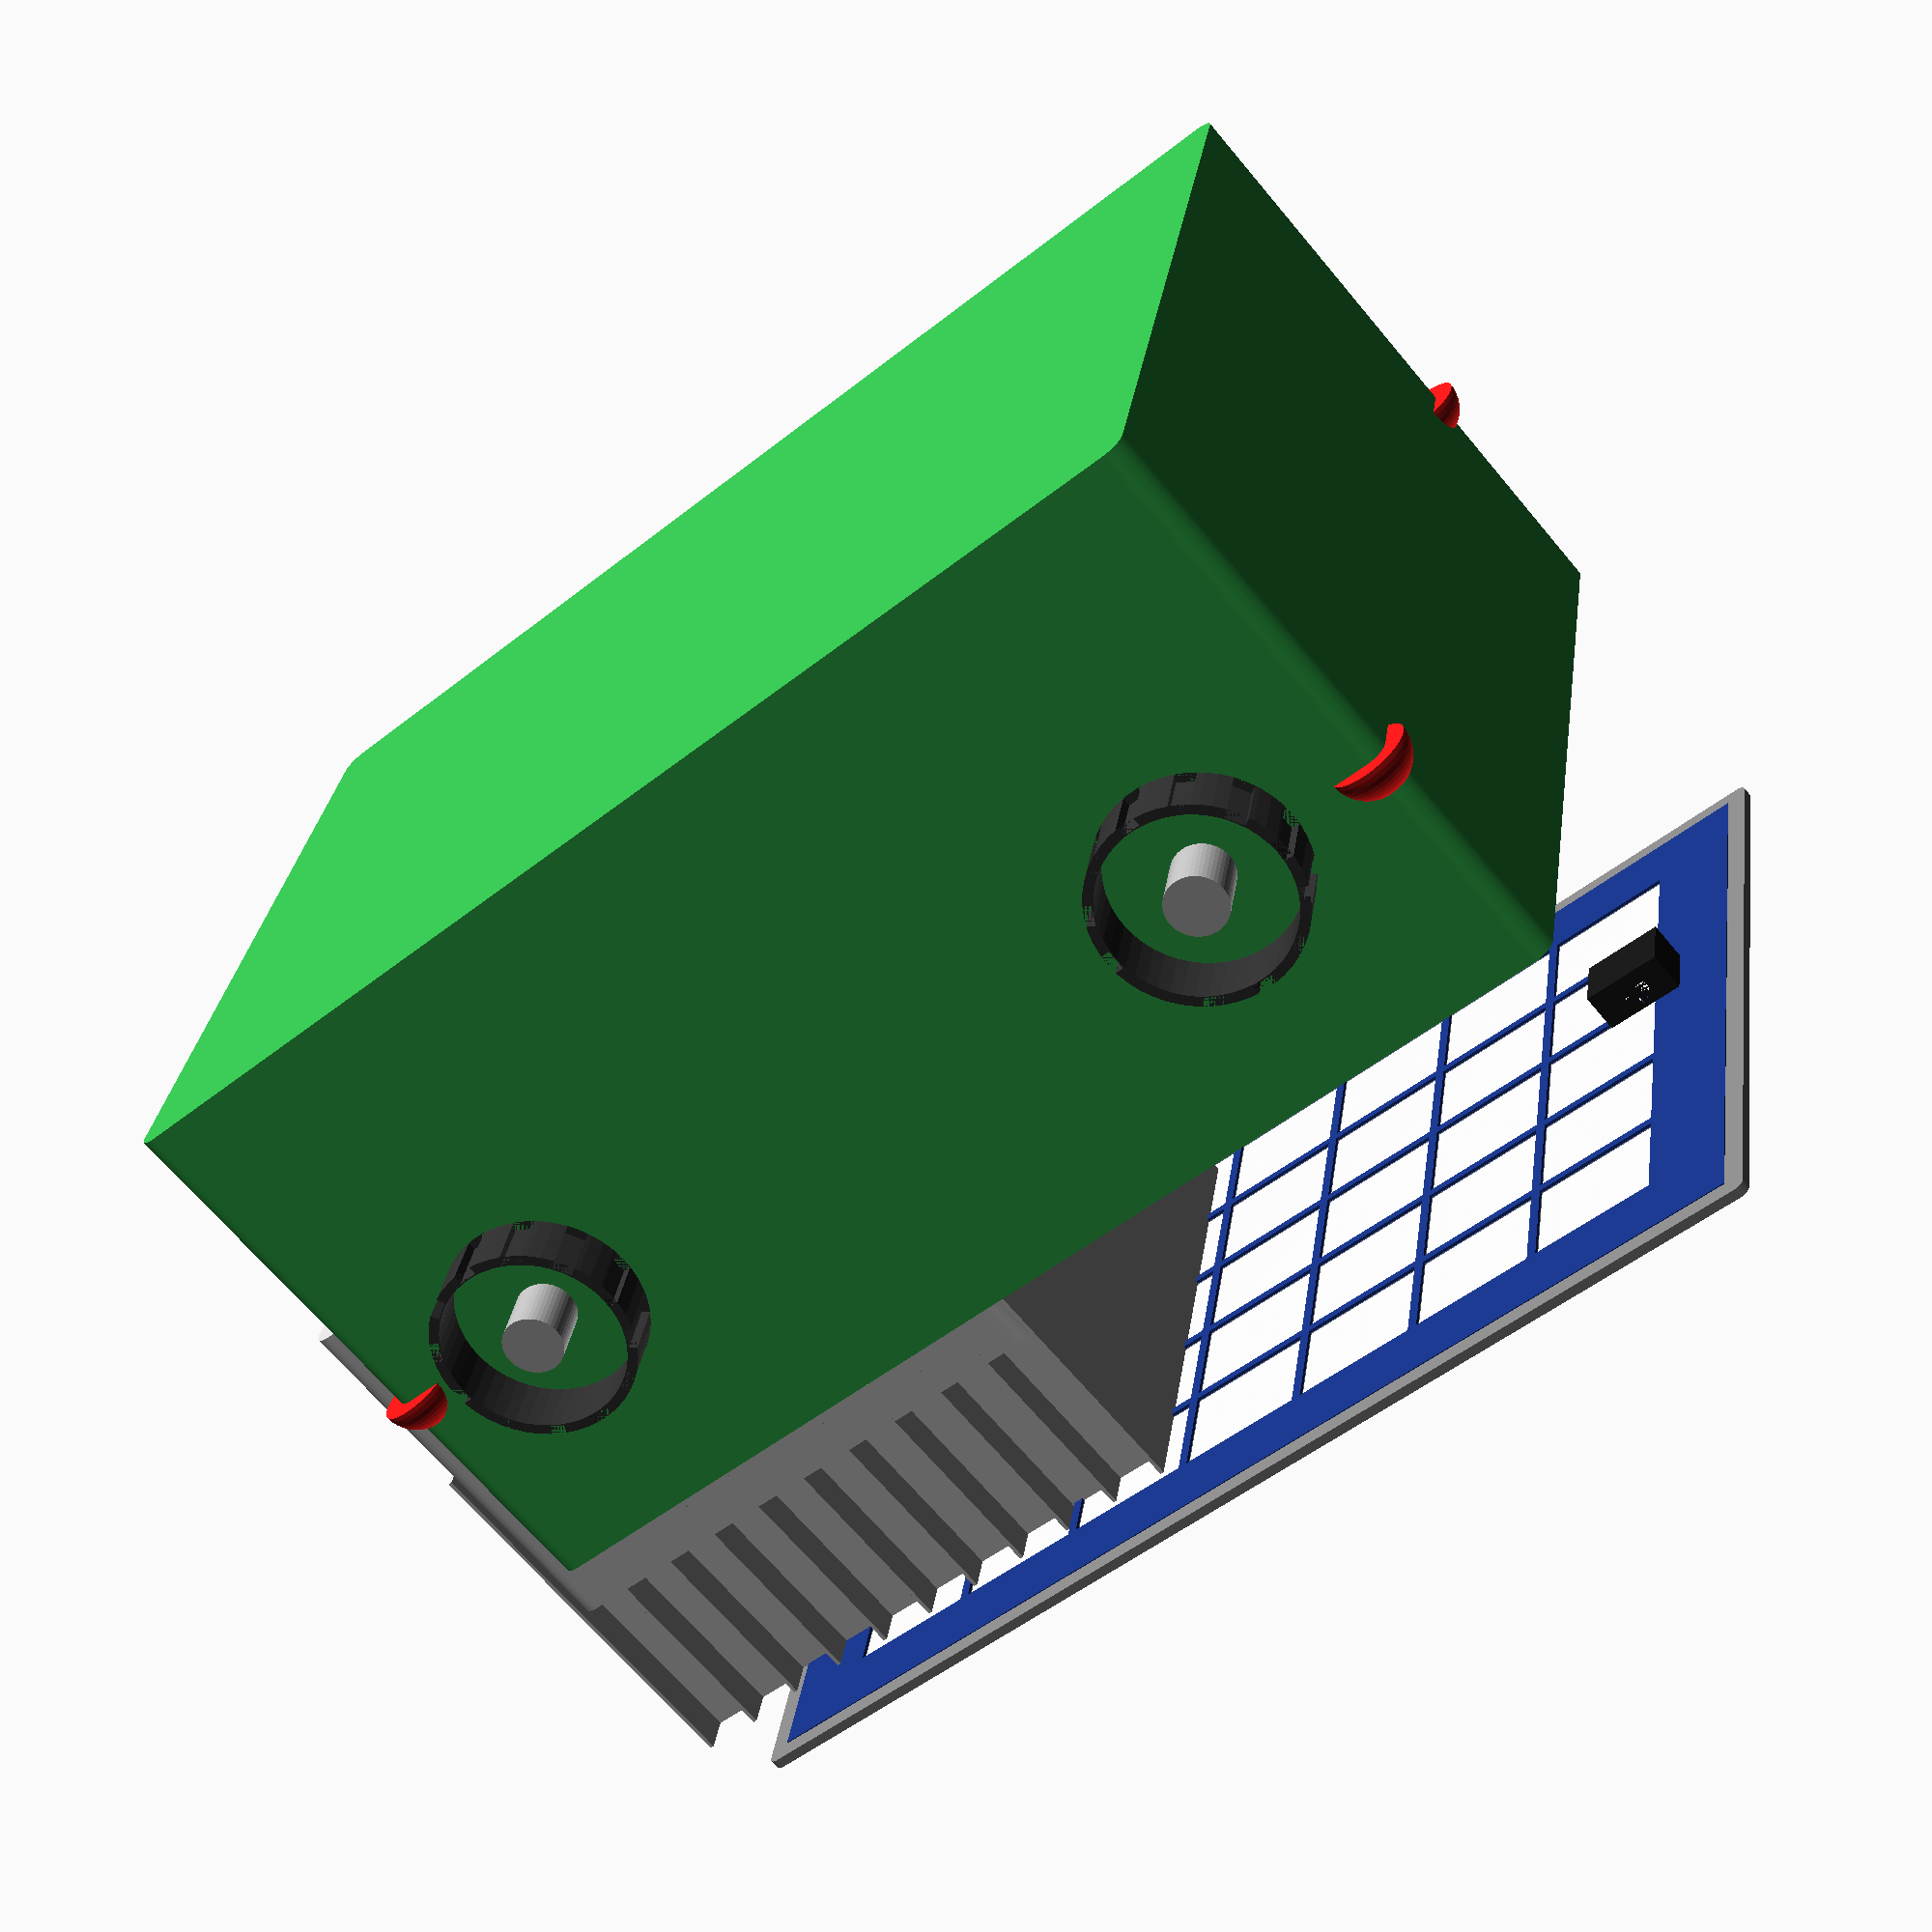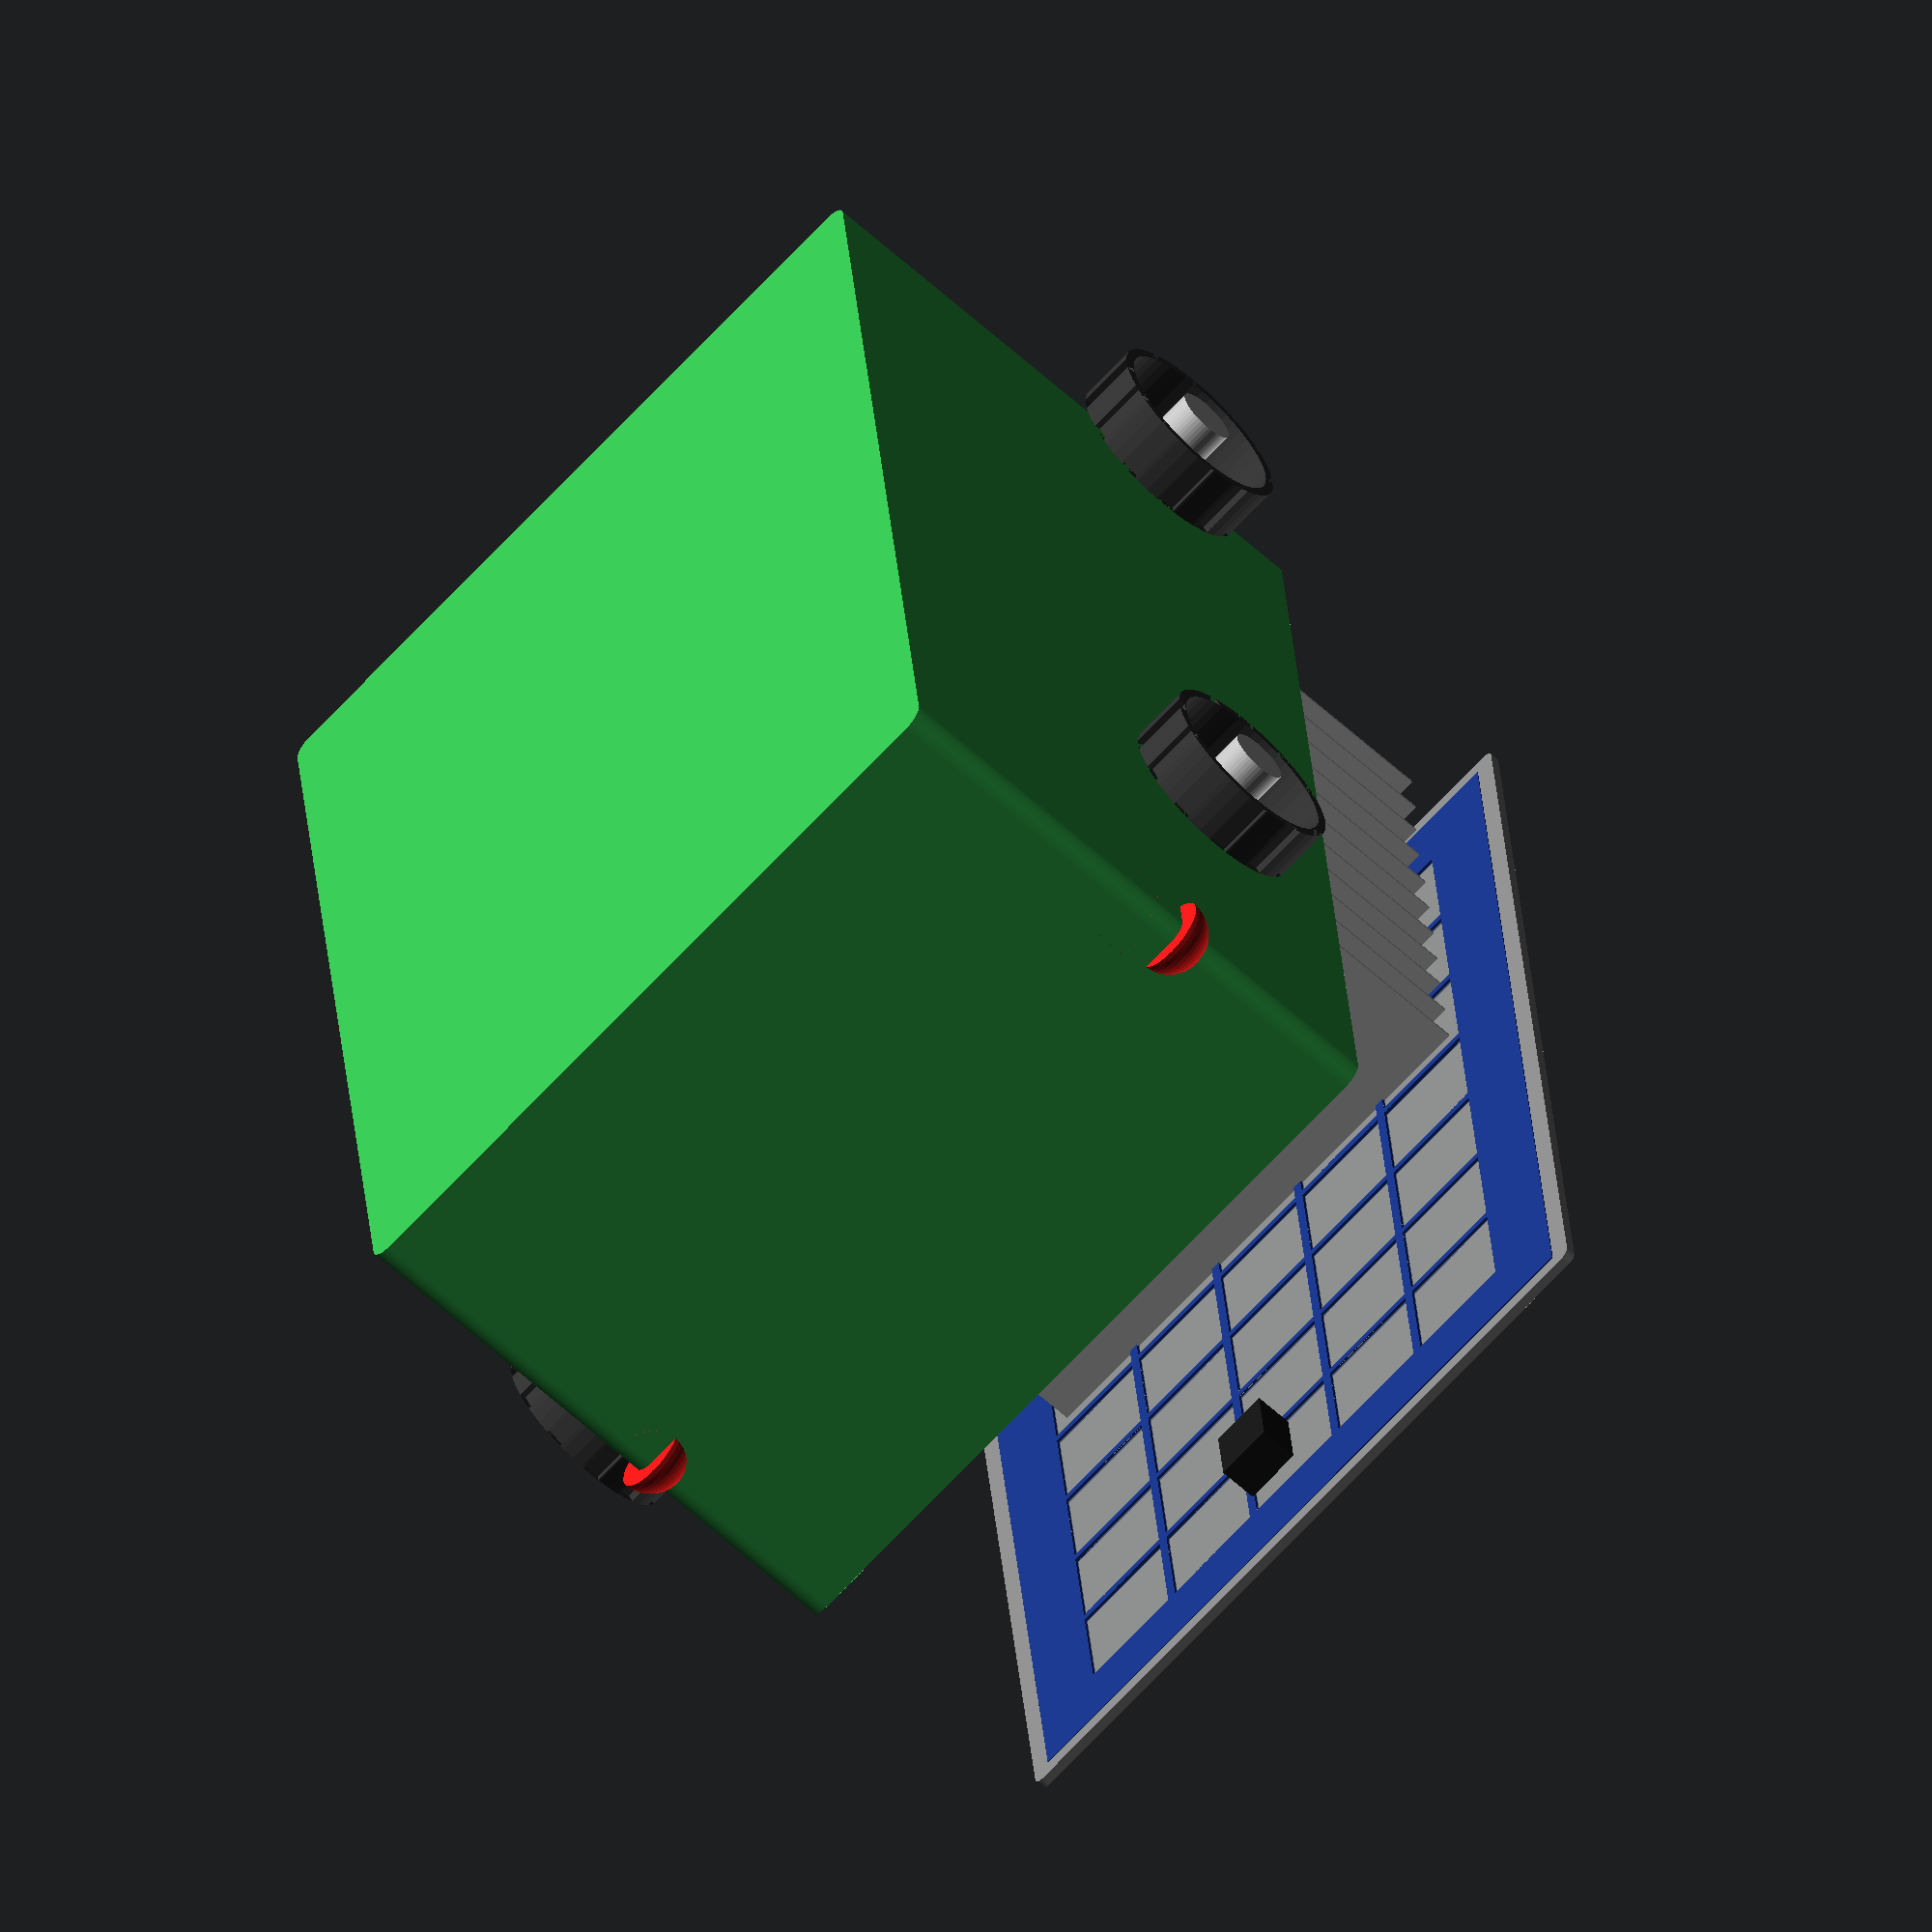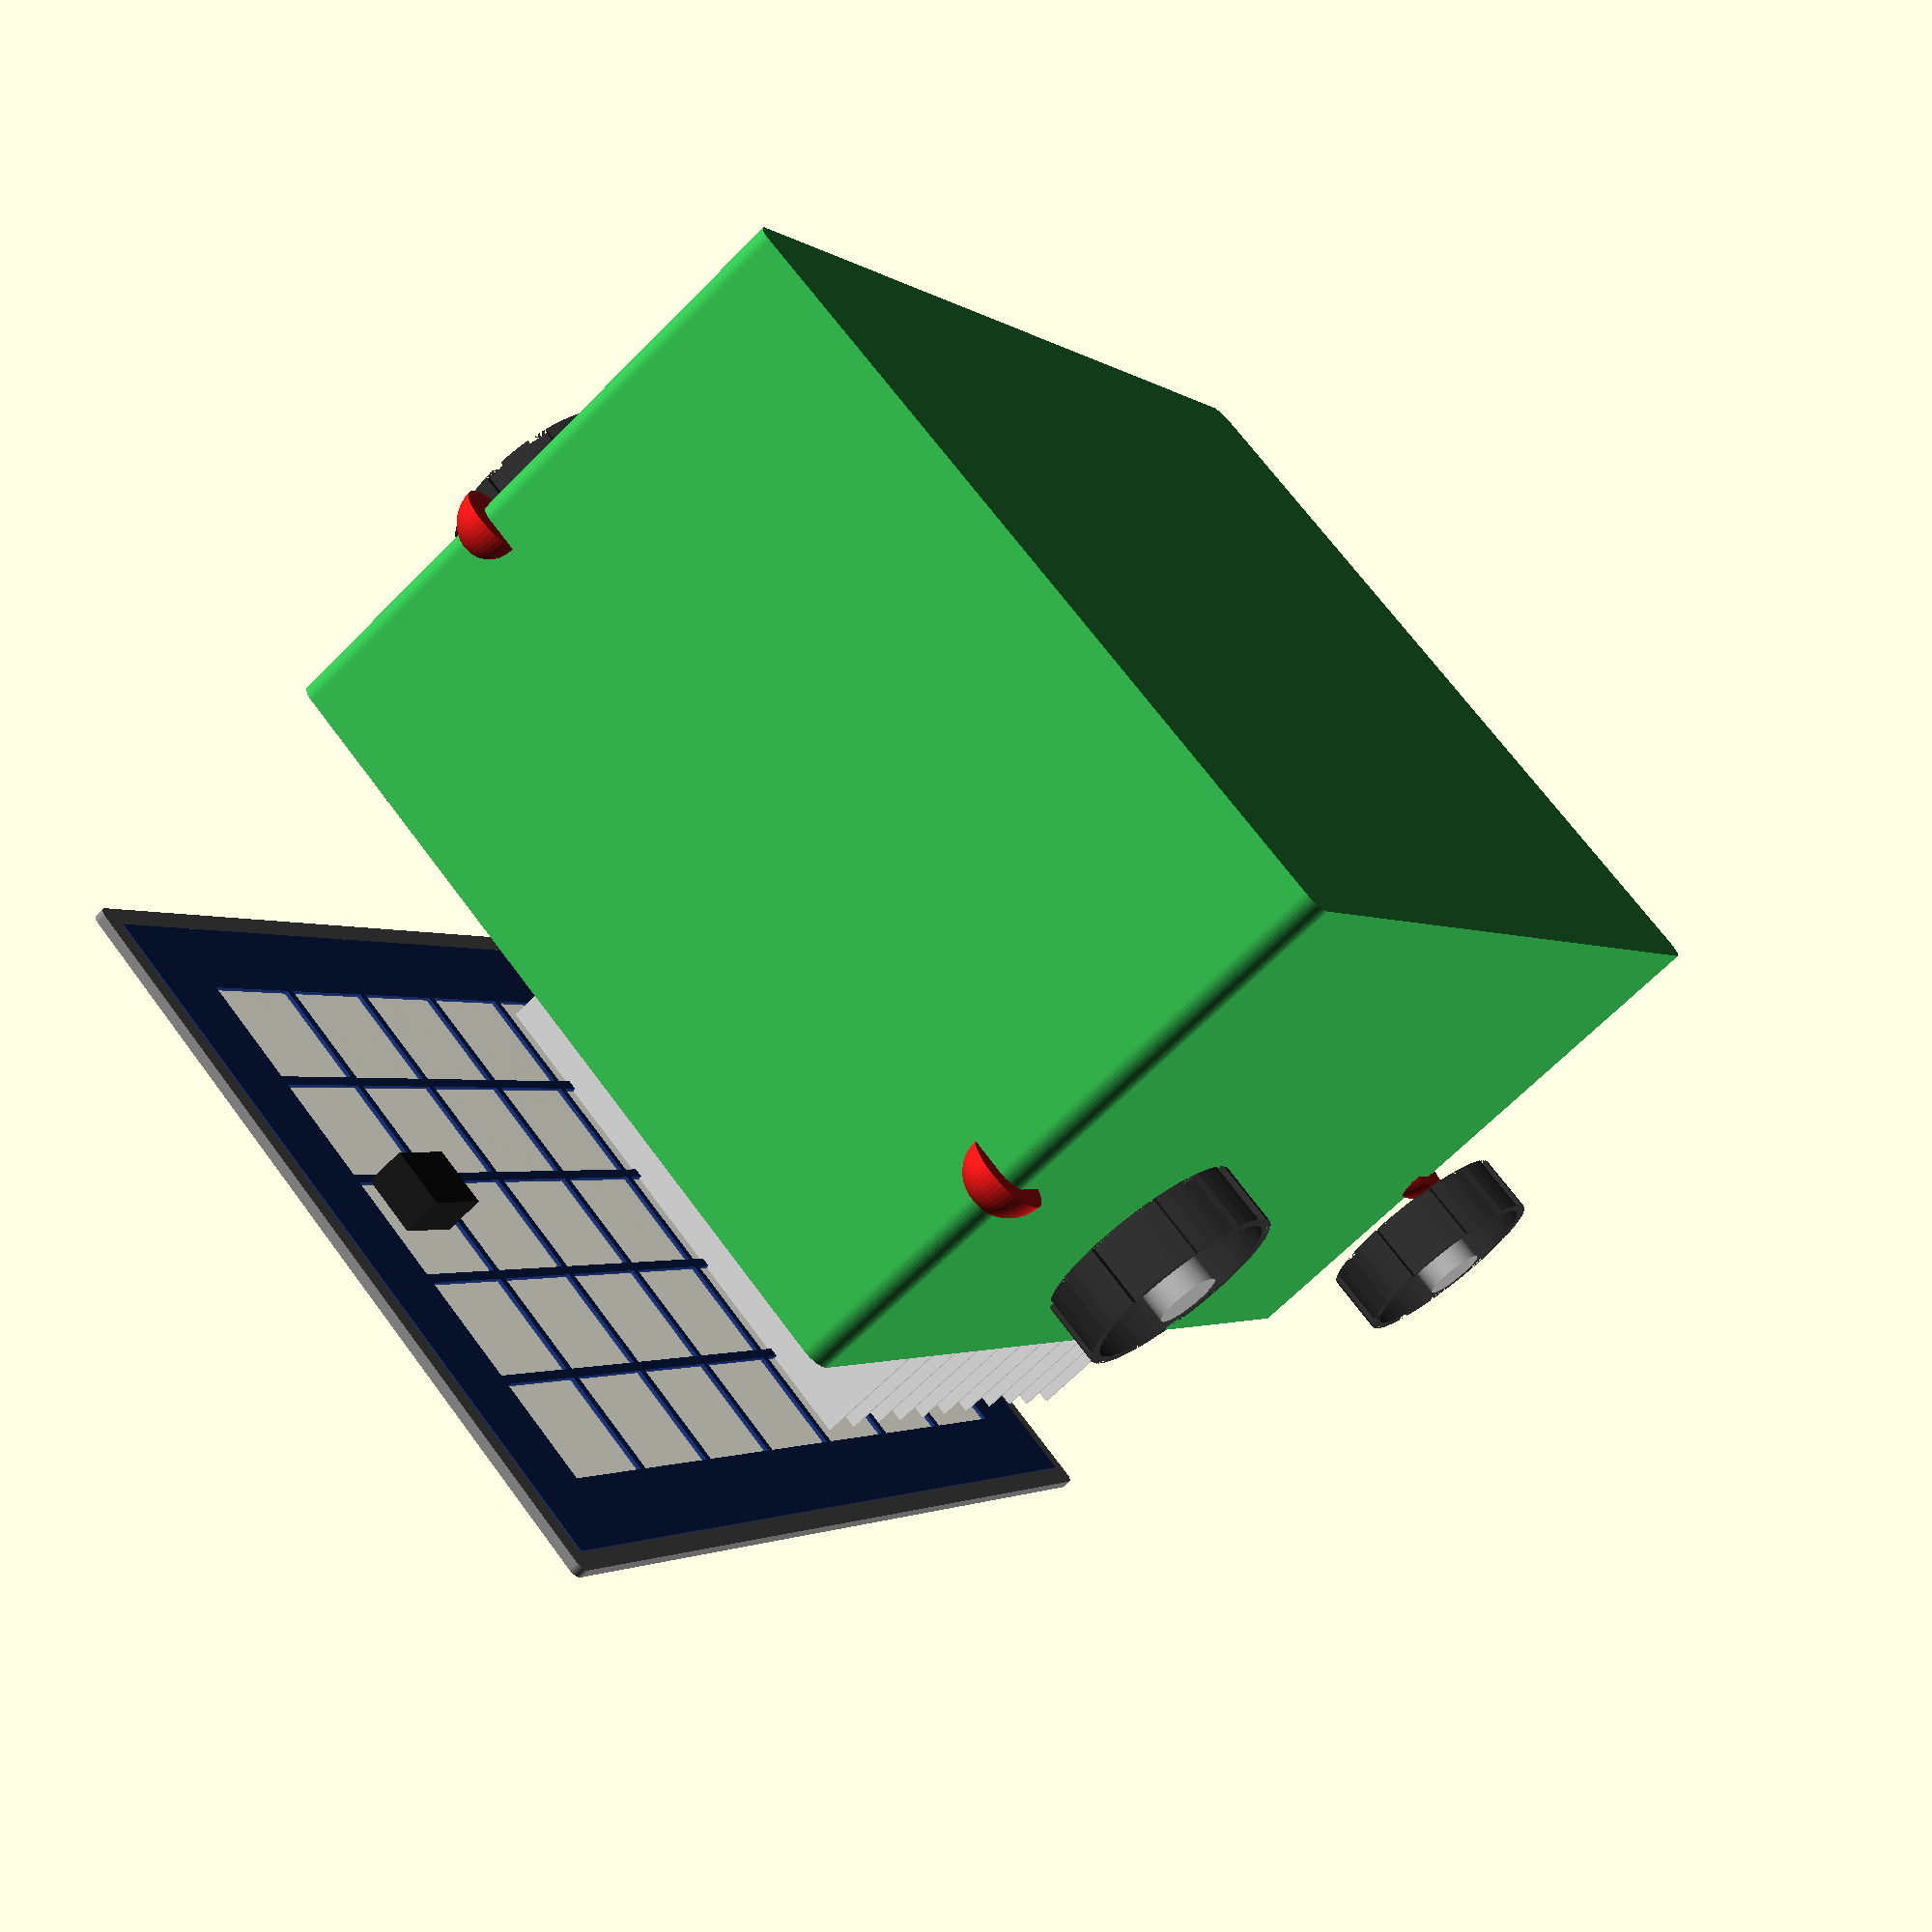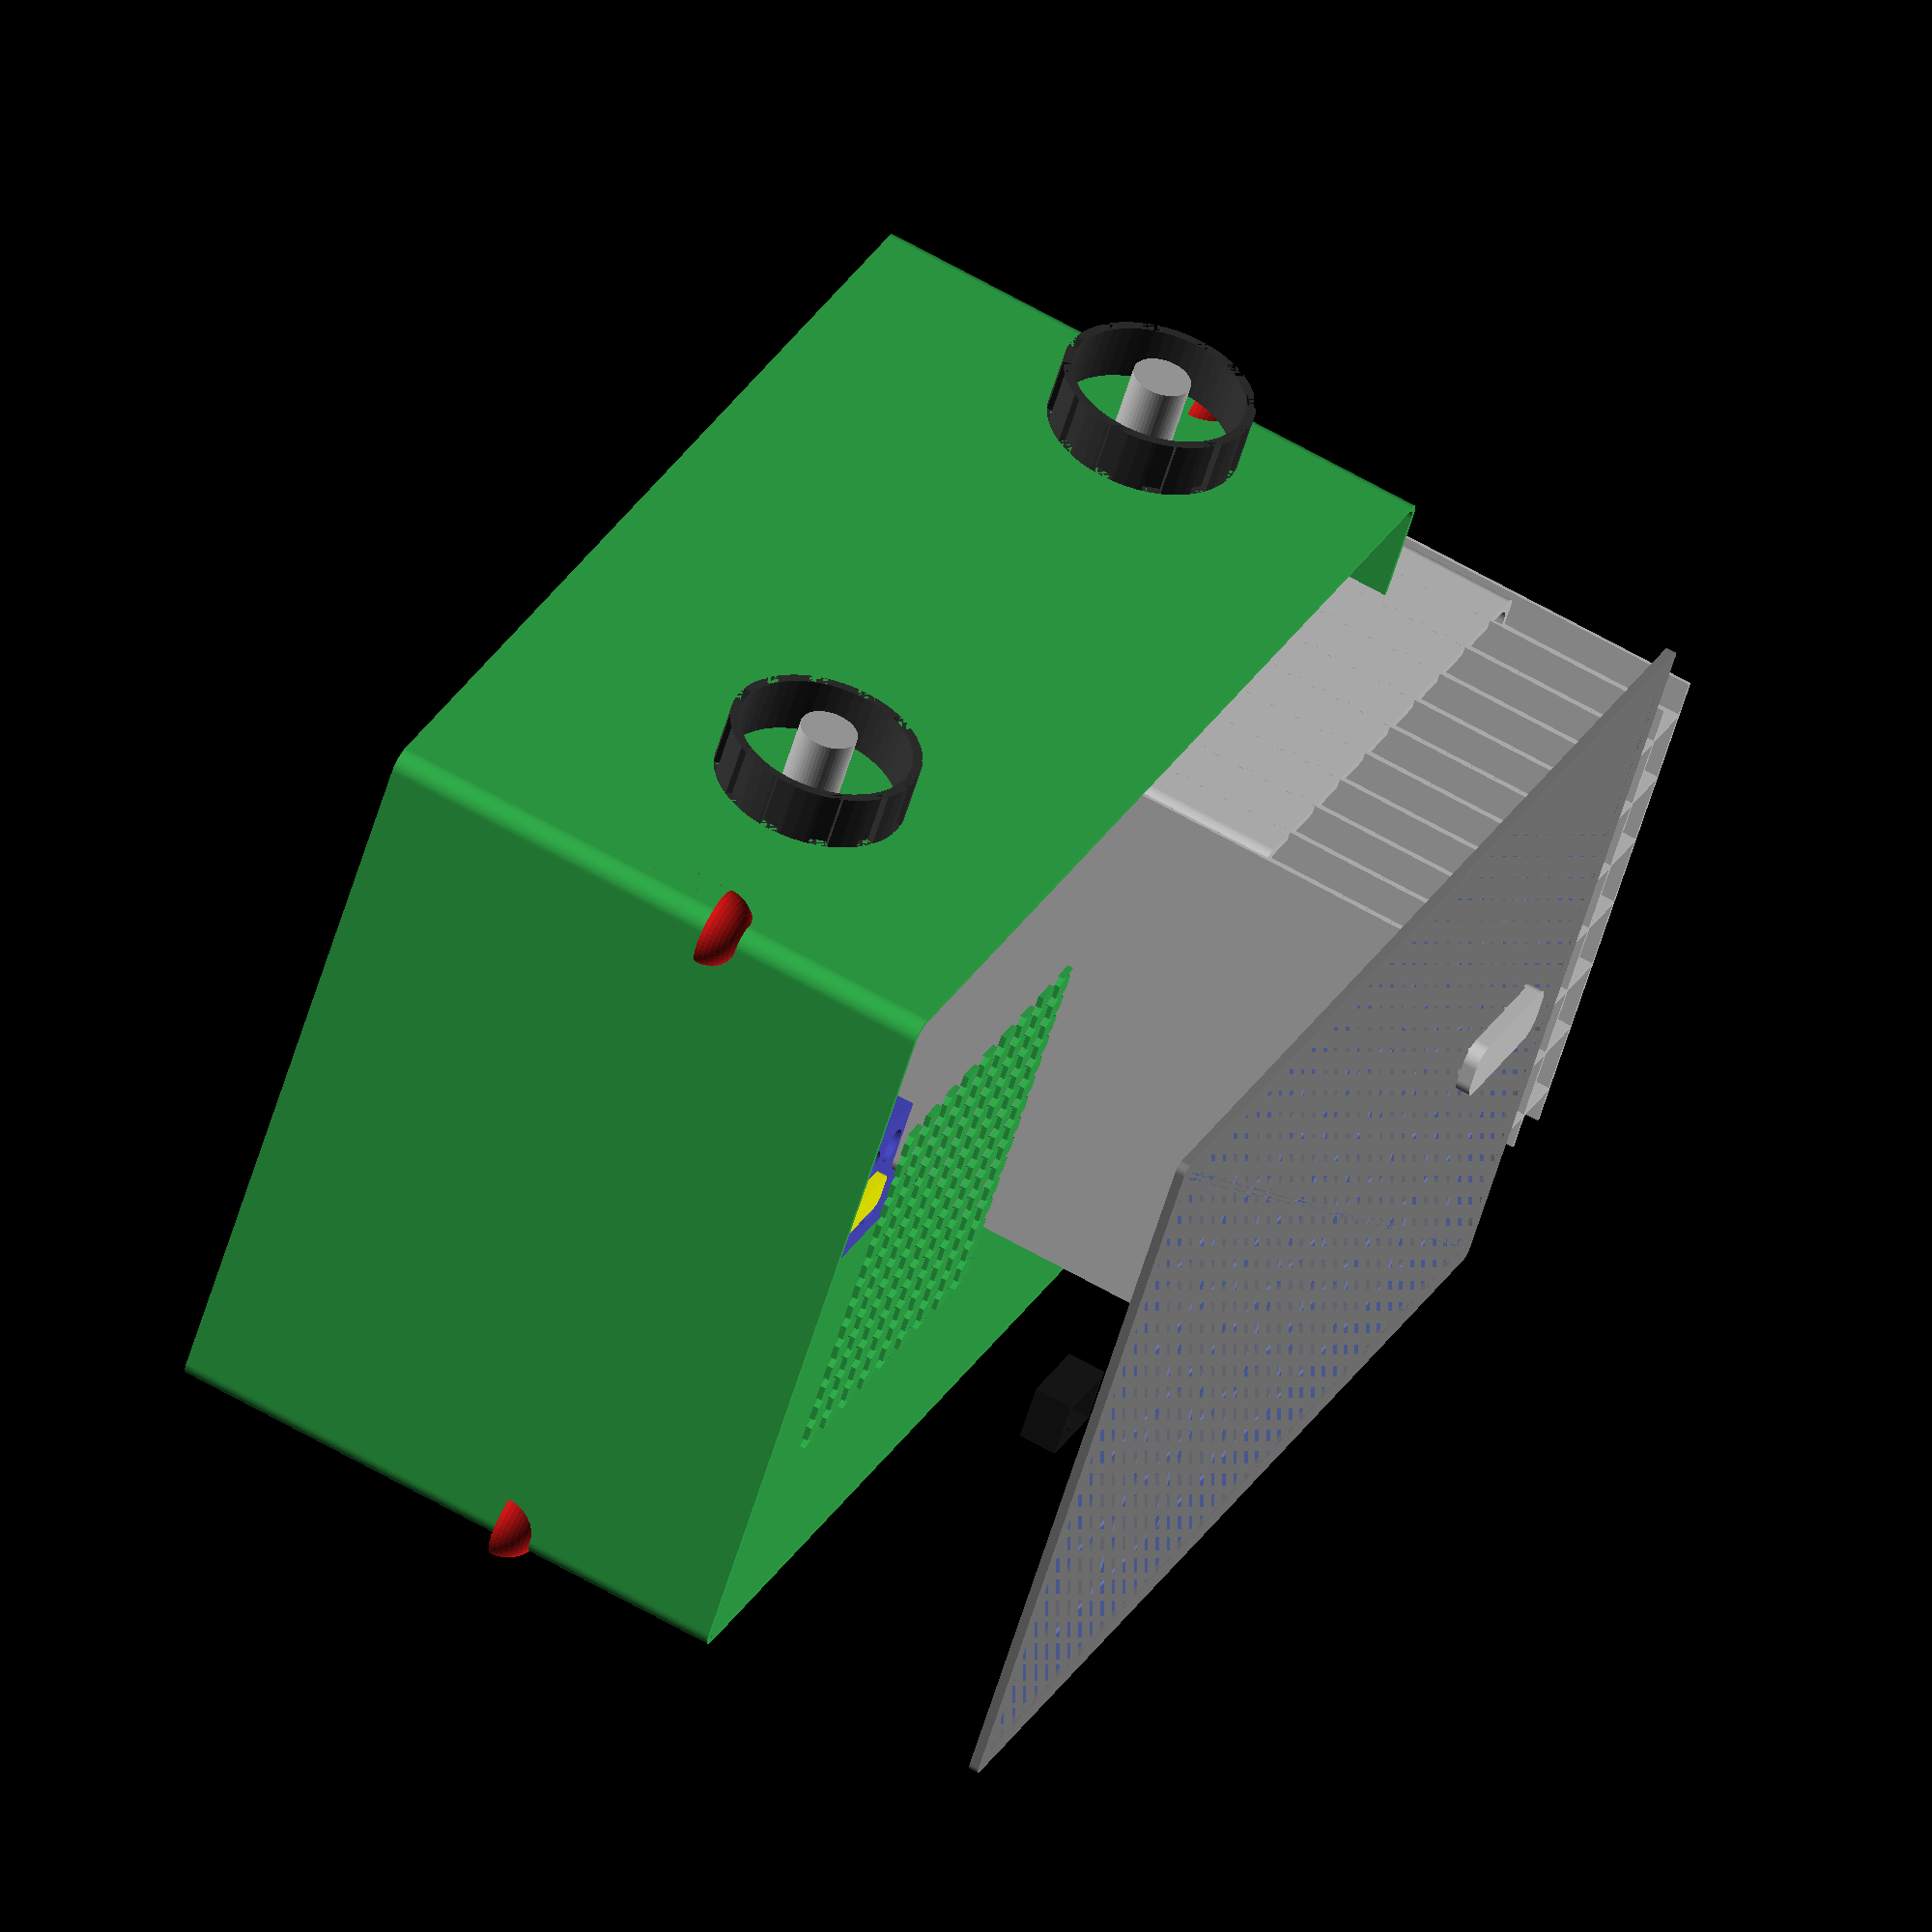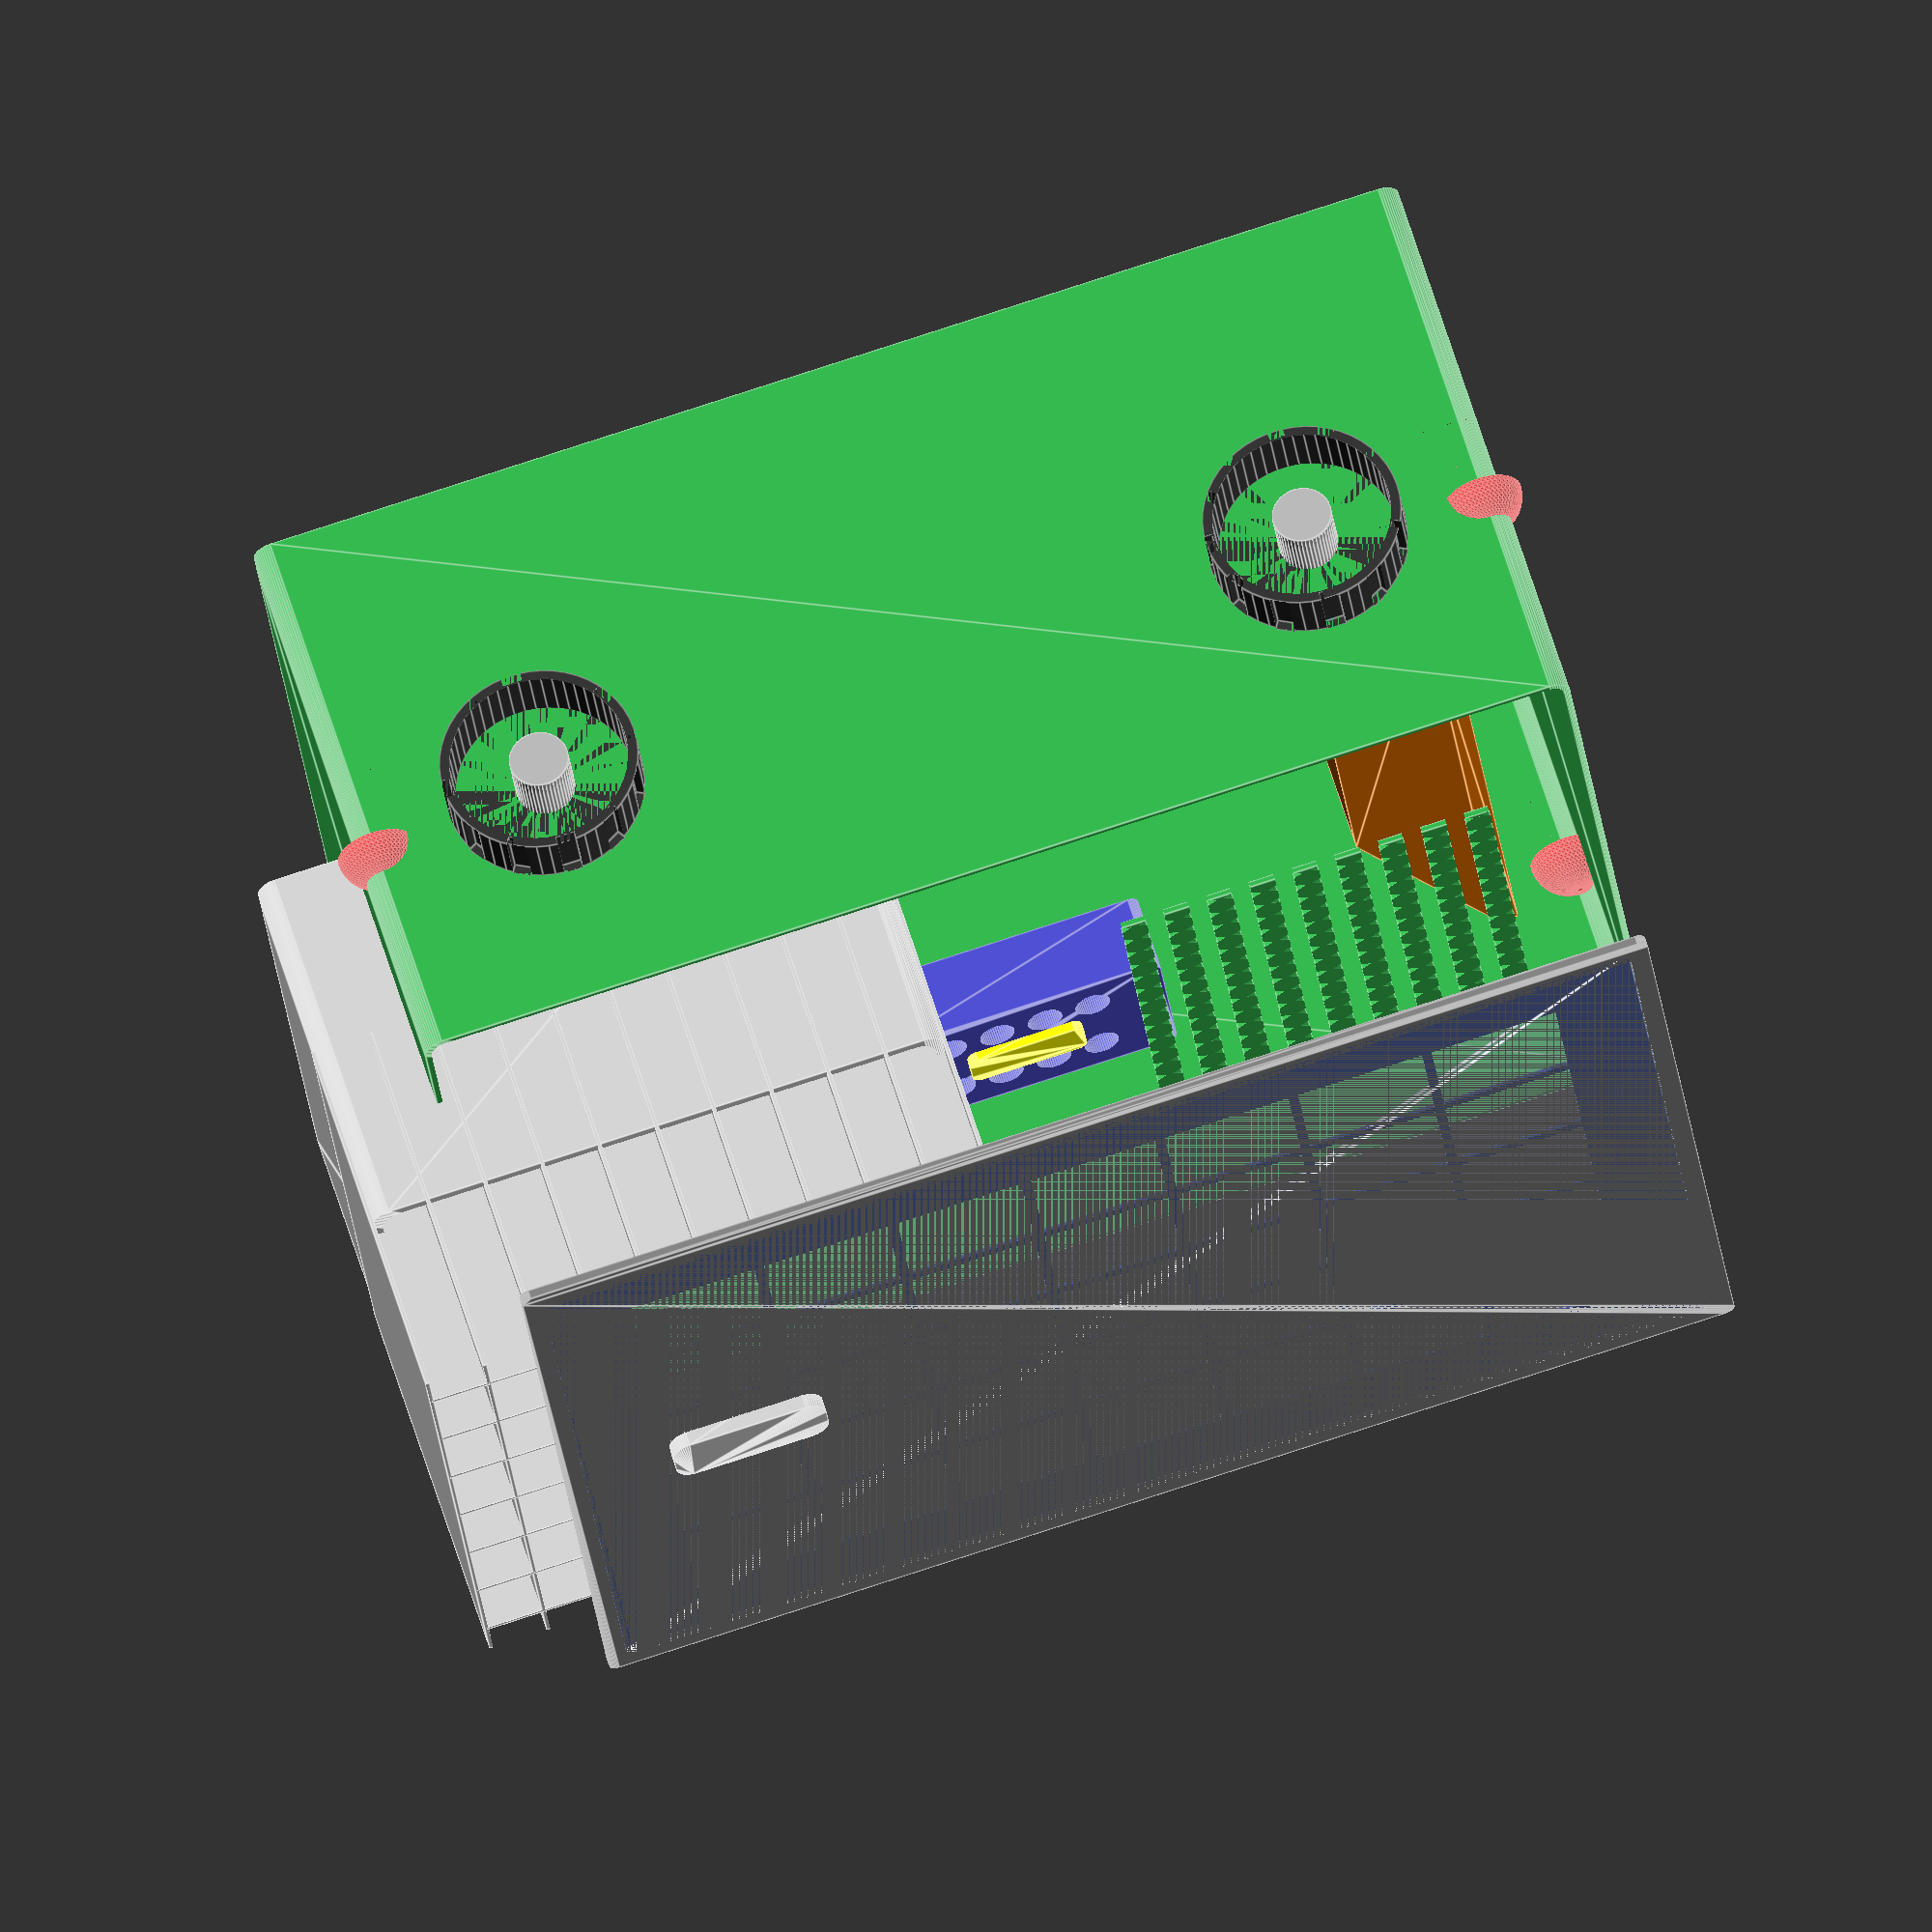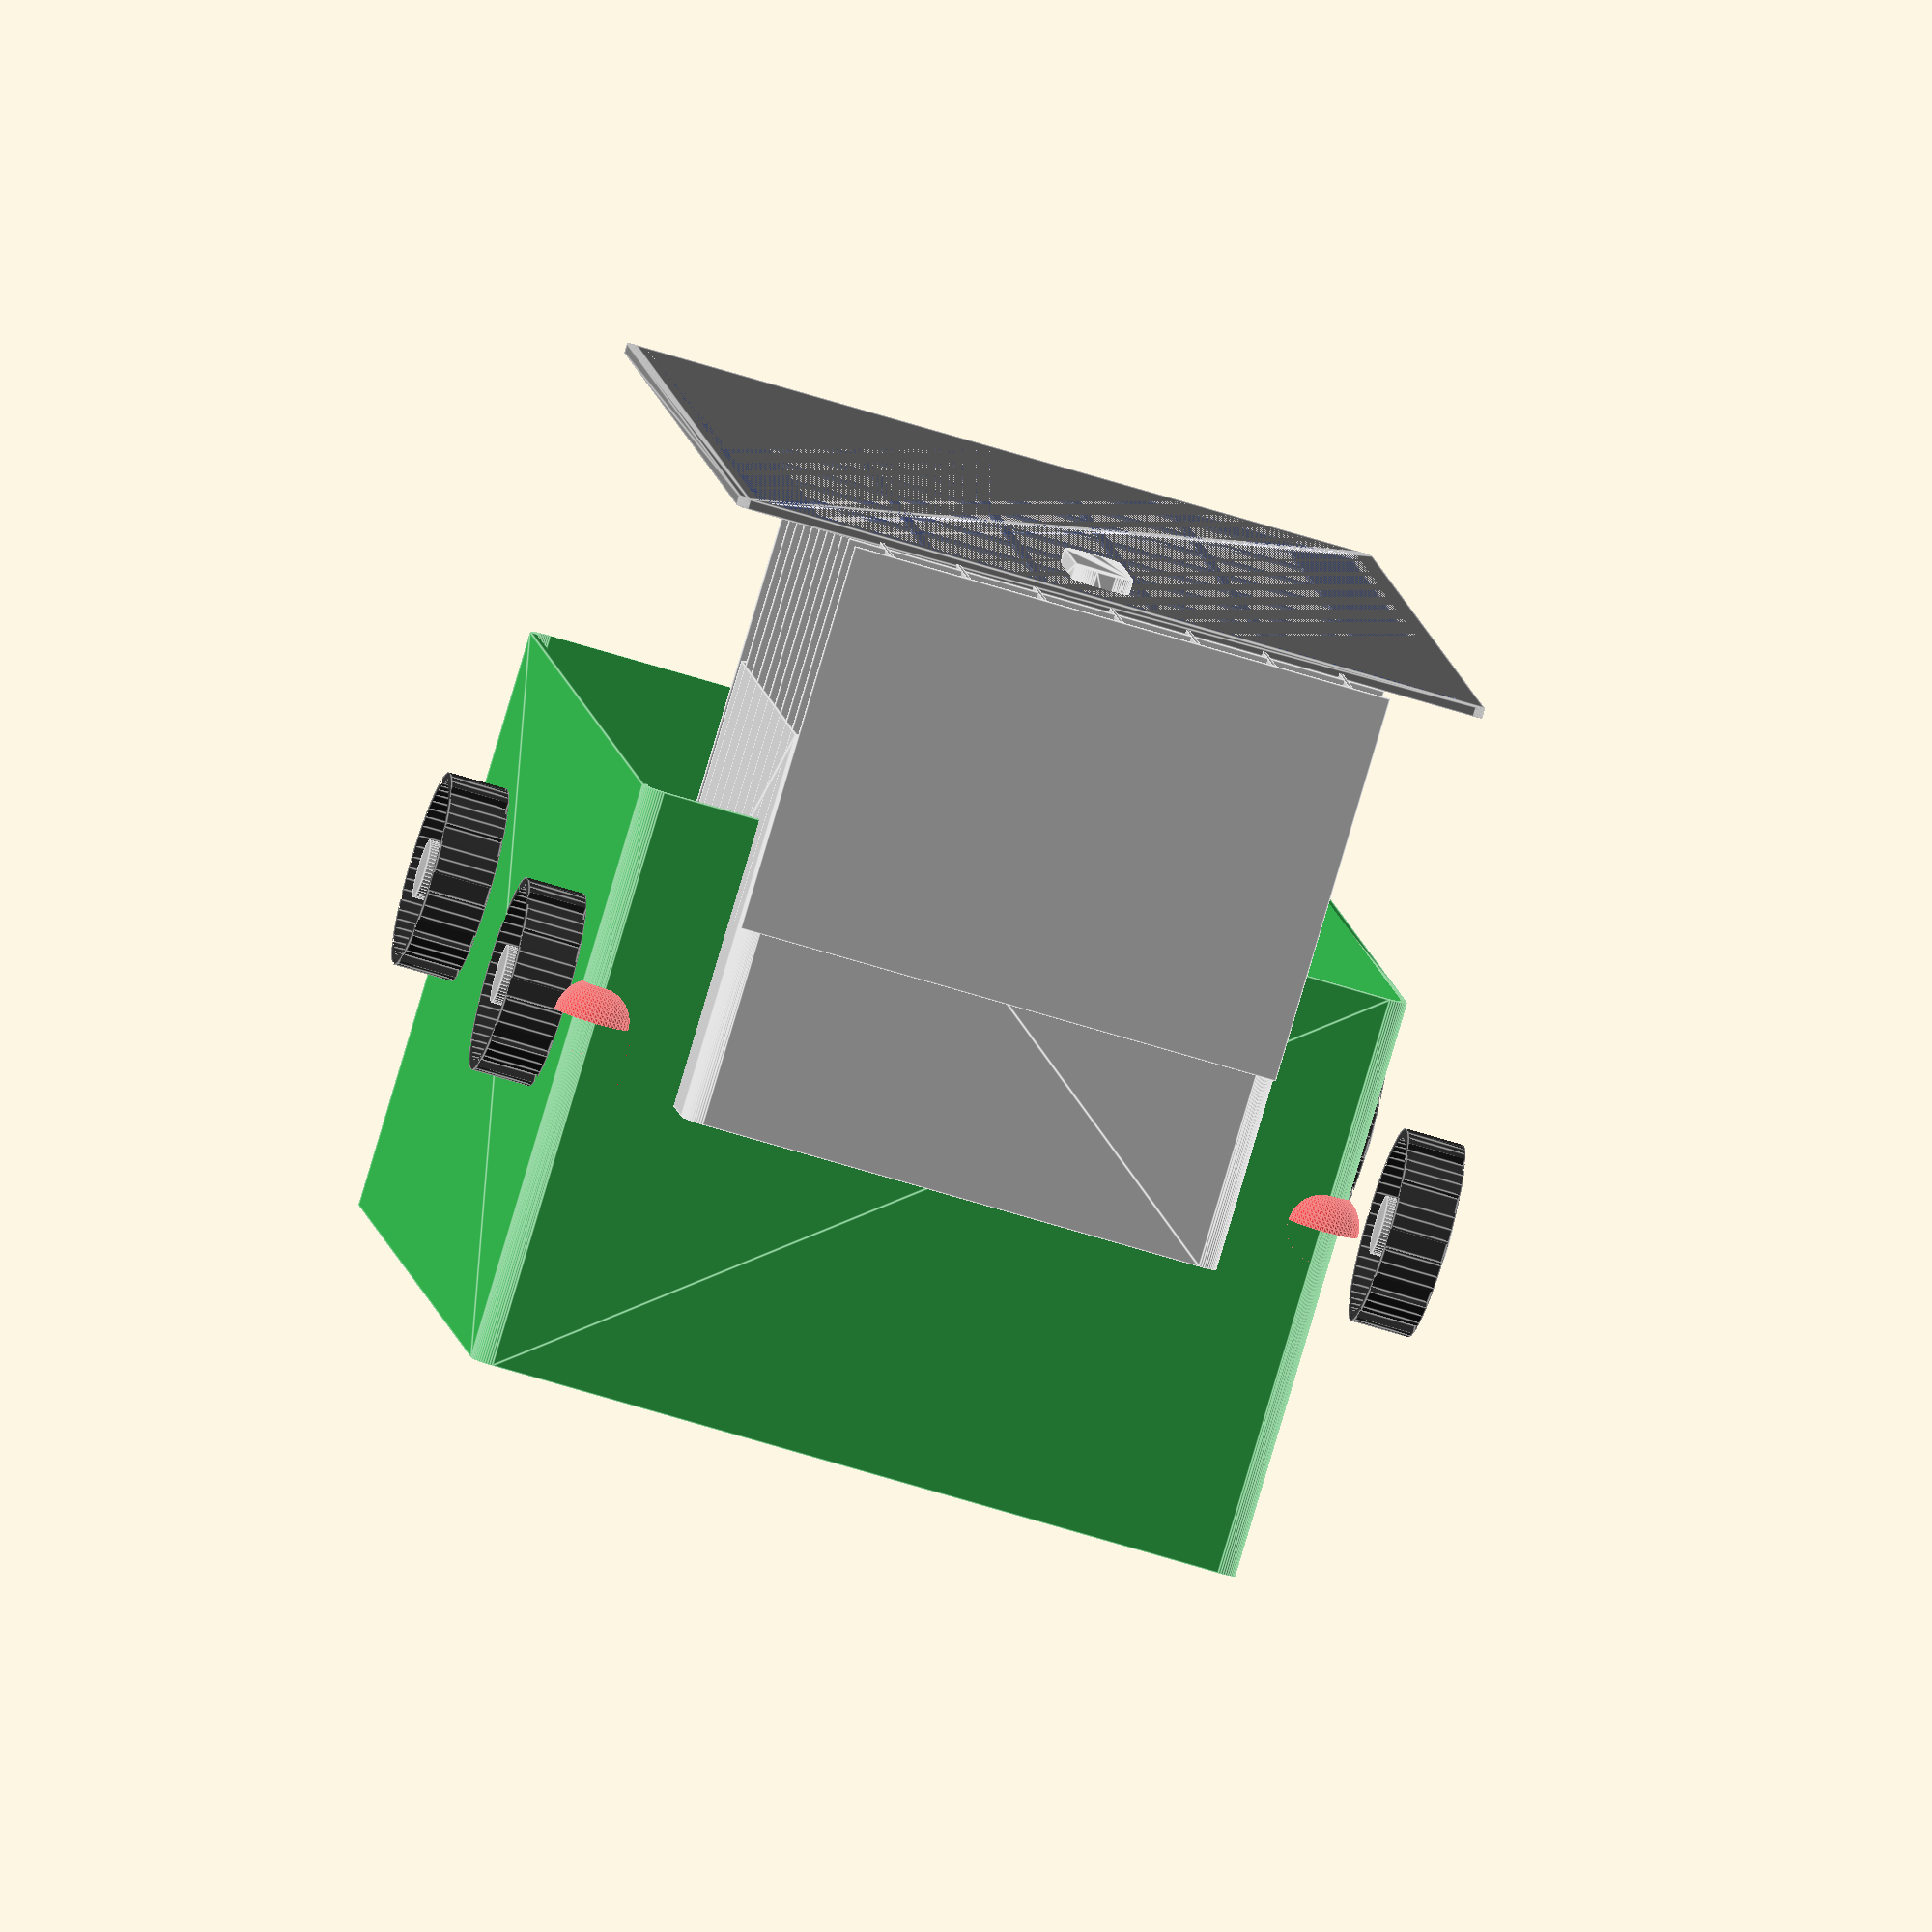
<openscad>
// Tennis Ball Collecting Robot - 3D Model
// Based on design specifications from docs/tennis-ball-robot-design.md

// Global Parameters
$fn = 50; // Resolution for curved surfaces
scale_factor = 1; // 1 for full size, 0.1 for 1:10 prototype

// Robot dimensions (in mm)
robot_length = 600 * scale_factor;
robot_width = 400 * scale_factor;
robot_height = 300 * scale_factor;
wall_thickness = 3;

// Colors for visualization
chassis_color = [0.2, 0.7, 0.3]; // Green
solar_color = [0.1, 0.2, 0.5]; // Dark Blue
scoop_color = [1, 0.5, 0]; // Orange
basket_color = [0.8, 0.8, 0.8]; // Light Gray
wheel_color = [0.2, 0.2, 0.2]; // Dark Gray
bumper_color = [0.9, 0.1, 0.1]; // Red

// Main assembly
module tennis_robot() {
    // Main chassis with integrated hopper
    color(chassis_color)
    chassis_with_hopper();
    
    // Solar panel with protective cover
    translate([0, 0, robot_height])
    solar_panel_assembly();
    
    // Front scoop
    translate([robot_length/2 - 50, 0, 30])
    color(scoop_color)
    ball_scoop();
    
    // Wheels
    wheel_assembly();
    
    // Basket (removable)
    translate([-robot_length/2 + 100, 0, 100])
    color(basket_color)
    ball_basket();
    
    // Protective bumpers
    bumpers();
    
    // Battery packs
    translate([0, -robot_width/3, 50])
    battery_pack();
    translate([0, robot_width/3, 50])
    battery_pack();
}

// Chassis with integrated hopper (no gaps as specified)
module chassis_with_hopper() {
    difference() {
        // Main body
        rounded_box(robot_length, robot_width, robot_height, 10);
        
        // Hollow interior for electronics and hopper
        translate([0, 0, wall_thickness])
        rounded_box(
            robot_length - 2*wall_thickness,
            robot_width - 2*wall_thickness,
            robot_height - wall_thickness,
            8
        );
        
        // Hopper cavity in rear section
        translate([-robot_length/4, 0, robot_height/3])
        rounded_box(
            robot_length/2 - 2*wall_thickness,
            robot_width - 4*wall_thickness,
            robot_height/2,
            5
        );
        
        // Ball feed opening
        translate([-robot_length/2 + 50, 0, robot_height/2])
        rotate([0, 90, 0])
        cylinder(h=100, r=30);
        
        // Motor mount cutouts
        for(x = [-1, 1]) {
            for(y = [-1, 1]) {
                translate([x * robot_length/3, y * robot_width/3, 0])
                cylinder(h=50, r=15);
            }
        }
    }
    
    // Add honeycomb structure for strength and weight reduction
    translate([robot_length/4, 0, robot_height/2])
    honeycomb_panel(robot_length/3, robot_width/2, wall_thickness);
}

// Solar panel assembly with protective plexiglass
module solar_panel_assembly() {
    // Solar cells
    color(solar_color)
    translate([0, 0, -2])
    solar_panel();
    
    // Protective plexiglass cover
    color([0.9, 0.9, 1, 0.3])
    rounded_box(robot_length - 20, robot_width - 20, 3, 5);
    
    // Frame
    color([0.5, 0.5, 0.5])
    difference() {
        rounded_box(robot_length - 10, robot_width - 10, 5, 5);
        translate([0, 0, -1])
        rounded_box(robot_length - 30, robot_width - 30, 7, 5);
    }
}

// Solar panel with cells
module solar_panel() {
    difference() {
        cube([robot_length - 30, robot_width - 30, 2], center=true);
        
        // Solar cell pattern
        for(x = [-3:3]) {
            for(y = [-2:2]) {
                translate([x * 70, y * 60, 0])
                cube([65, 55, 3], center=true);
            }
        }
    }
}

// Ball scoop with funnel design
module ball_scoop() {
    // Funnel shape - wide opening narrowing to collection point
    difference() {
        hull() {
            // Wide front opening
            translate([0, 0, 0])
            cube([10, robot_width * 0.8, 80], center=true);
            
            // Narrow rear
            translate([-60, 0, 0])
            cube([10, robot_width * 0.3, 60], center=true);
        }
        
        // Hollow interior
        hull() {
            translate([0, 0, 0])
            cube([12, robot_width * 0.75, 75], center=true);
            
            translate([-60, 0, 0])
            cube([12, robot_width * 0.25, 55], center=true);
        }
    }
    
    // Roller mechanism
    translate([5, 0, -20])
    rotate([0, 90, 0])
    cylinder(h=10, r=15);
}

// Wheel assembly
module wheel_assembly() {
    for(x = [-1, 1]) {
        for(y = [-1, 1]) {
            translate([x * robot_length/3, y * (robot_width/2 + 30), 30])
            rotate([90, 0, 0])
            wheel();
        }
    }
}

// Individual wheel
module wheel() {
    color(wheel_color)
    difference() {
        cylinder(h=30, r=50);
        translate([0, 0, -1])
        cylinder(h=32, r=45);
        
        // Tread pattern
        for(a = [0:30:359]) {
            rotate([0, 0, a])
            translate([48, 0, 15])
            cube([5, 10, 30], center=true);
        }
    }
    
    // Hub
    color([0.7, 0.7, 0.7])
    cylinder(h=35, r=15);
}

// Removable ball basket
module ball_basket() {
    // Wire frame basket design
    difference() {
        rounded_box(robot_length/2, robot_width * 0.7, 200, 10);
        translate([0, 0, 5])
        rounded_box(robot_length/2 - 10, robot_width * 0.7 - 10, 200, 10);
    }
    
    // Wire mesh pattern
    for(x = [-5:5]) {
        translate([x * 30, 0, 100])
        cube([2, robot_width * 0.7, 200], center=true);
    }
    
    for(y = [-3:3]) {
        translate([0, y * 40, 100])
        cube([robot_length/2, 2, 200], center=true);
    }
    
    // Handle
    translate([0, 0, 200])
    difference() {
        rounded_box(80, 30, 20, 10);
        translate([0, 0, -5])
        rounded_box(60, 20, 20, 8);
    }
}

// Protective bumpers
module bumpers() {
    color(bumper_color)
    for(corner = [[1,1], [1,-1], [-1,1], [-1,-1]]) {
        translate([
            corner[0] * (robot_length/2 - 10),
            corner[1] * (robot_width/2 - 10),
            30
        ])
        bumper_corner();
    }
}

// Individual bumper corner
module bumper_corner() {
    difference() {
        sphere(r=20);
        translate([0, 0, -20])
        cube([40, 40, 40], center=true);
    }
}

// Hot-swappable battery pack
module battery_pack() {
    color([0.3, 0.3, 0.8])
    difference() {
        rounded_box(150, 80, 40, 5);
        
        // Battery cell positions (8x 18650 cells in 4S2P)
        for(x = [-1.5:1:1.5]) {
            for(y = [-1:2:1]) {
                translate([x * 25, y * 20, 0])
                cylinder(h=41, r=9);
            }
        }
    }
    
    // Handle
    translate([0, 0, 20])
    color([1, 1, 0])
    difference() {
        rounded_box(60, 20, 10, 5);
        translate([0, 0, -2])
        rounded_box(45, 10, 10, 3);
    }
    
    // LED indicators
    for(i = [0:3]) {
        translate([-50 + i * 15, 35, 15])
        color([0, 1, 0])
        cylinder(h=2, r=3);
    }
}

// Honeycomb pattern for weight reduction
module honeycomb_panel(length, width, thickness) {
    cell_size = 15;
    
    intersection() {
        cube([length, width, thickness], center=true);
        
        union() {
            for(x = [-10:10]) {
                for(y = [-10:10]) {
                    translate([
                        x * cell_size * 1.5,
                        y * cell_size * sin(60) + (x % 2) * cell_size * sin(60) / 2,
                        0
                    ])
                    rotate([0, 0, 30])
                    cylinder(h=thickness + 1, r=cell_size/2, $fn=6, center=true);
                }
            }
        }
    }
}

// Paddle wheel mechanism for ball pushing
module paddle_wheel() {
    color([0, 0.8, 0])
    union() {
        // Central shaft
        cylinder(h=60, r=10);
        
        // Paddles
        for(a = [0:90:270]) {
            rotate([0, 0, a])
            translate([0, 0, 30])
            cube([50, 5, 50], center=true);
        }
    }
}

// Rounded box helper module
module rounded_box(length, width, height, radius) {
    hull() {
        for(x = [-1, 1]) {
            for(y = [-1, 1]) {
                translate([
                    x * (length/2 - radius),
                    y * (width/2 - radius),
                    0
                ])
                cylinder(h=height, r=radius, center=true);
            }
        }
    }
}

// Camera and sensor mount
module sensor_mount() {
    color([0.1, 0.1, 0.1])
    difference() {
        cube([40, 30, 20], center=true);
        translate([0, 0, 5])
        cube([35, 25, 15], center=true);
        
        // Camera lens opening
        translate([0, 15, 0])
        rotate([90, 0, 0])
        cylinder(h=10, r=8);
    }
}

// Charging contacts
module charging_contacts() {
    for(x = [-1, 1]) {
        translate([x * 30, 0, -5])
        color([0.8, 0.7, 0])
        union() {
            cylinder(h=10, r=10);
            translate([0, 0, 10])
            sphere(r=8);
        }
    }
}

// Render the complete robot
tennis_robot();

// Add sensors and electronics
translate([robot_length/2 - 50, 0, robot_height - 30])
sensor_mount();

// Add charging contacts on bottom
translate([0, 0, 0])
charging_contacts();

// Add paddle wheel in transfer mechanism
translate([-100, 0, robot_height/2])
rotate([90, 0, 0])
paddle_wheel();

// Export-ready version (uncomment to export)
// translate([0, 0, 0])
// tennis_robot();
</openscad>
<views>
elev=67.0 azim=169.5 roll=219.8 proj=p view=wireframe
elev=60.8 azim=95.5 roll=226.9 proj=o view=wireframe
elev=247.4 azim=237.1 roll=44.7 proj=p view=solid
elev=114.3 azim=33.0 roll=240.3 proj=o view=solid
elev=300.3 azim=353.2 roll=343.4 proj=o view=edges
elev=264.1 azim=84.2 roll=196.6 proj=o view=edges
</views>
